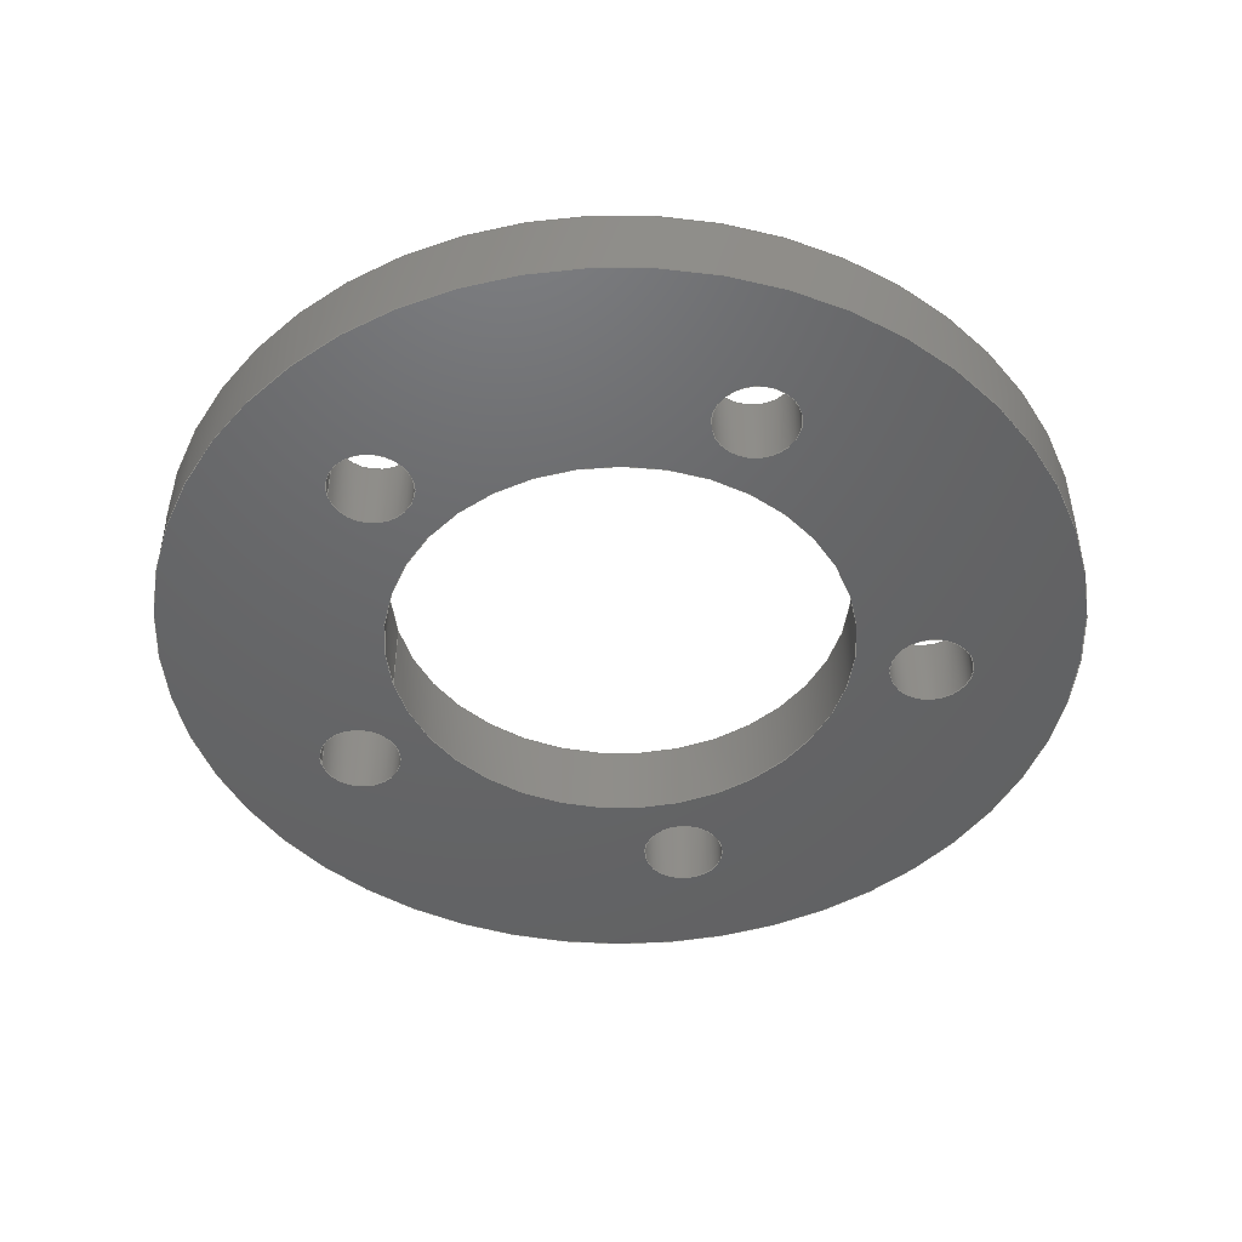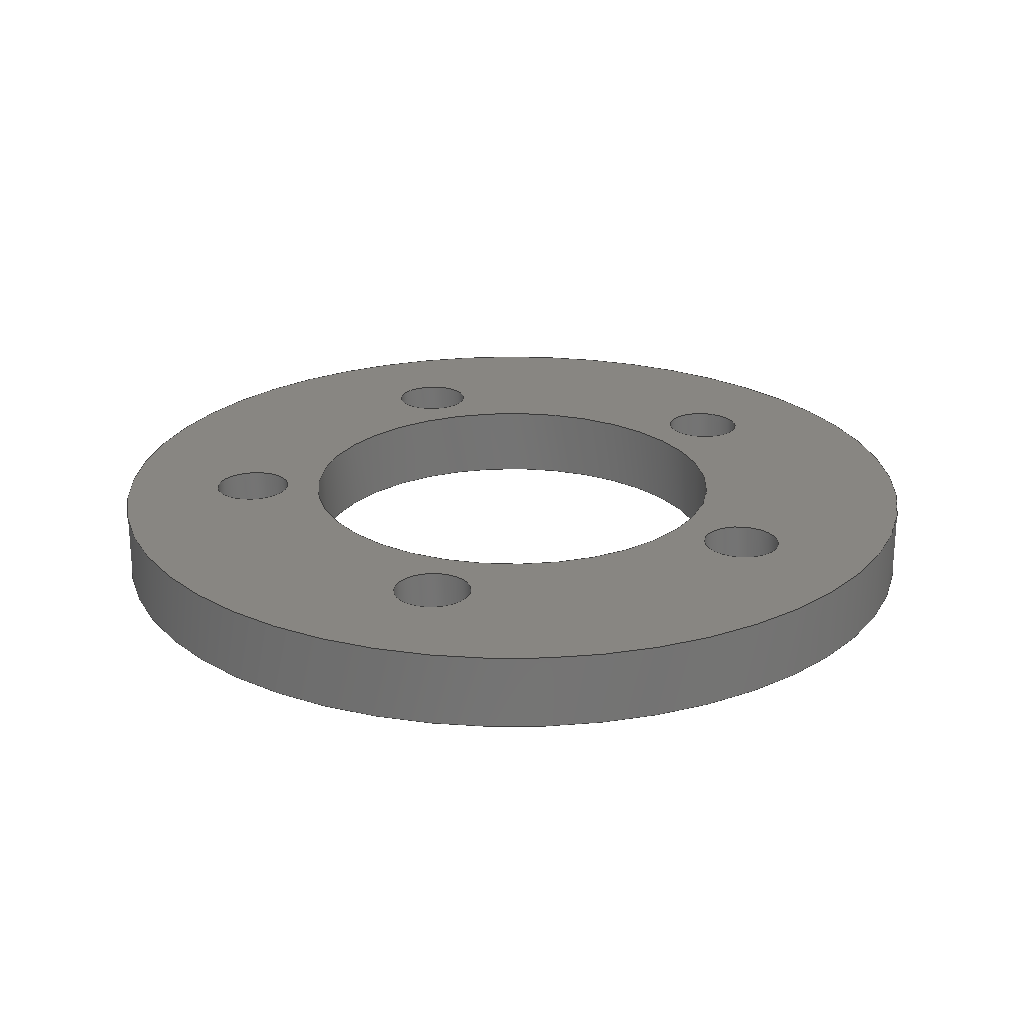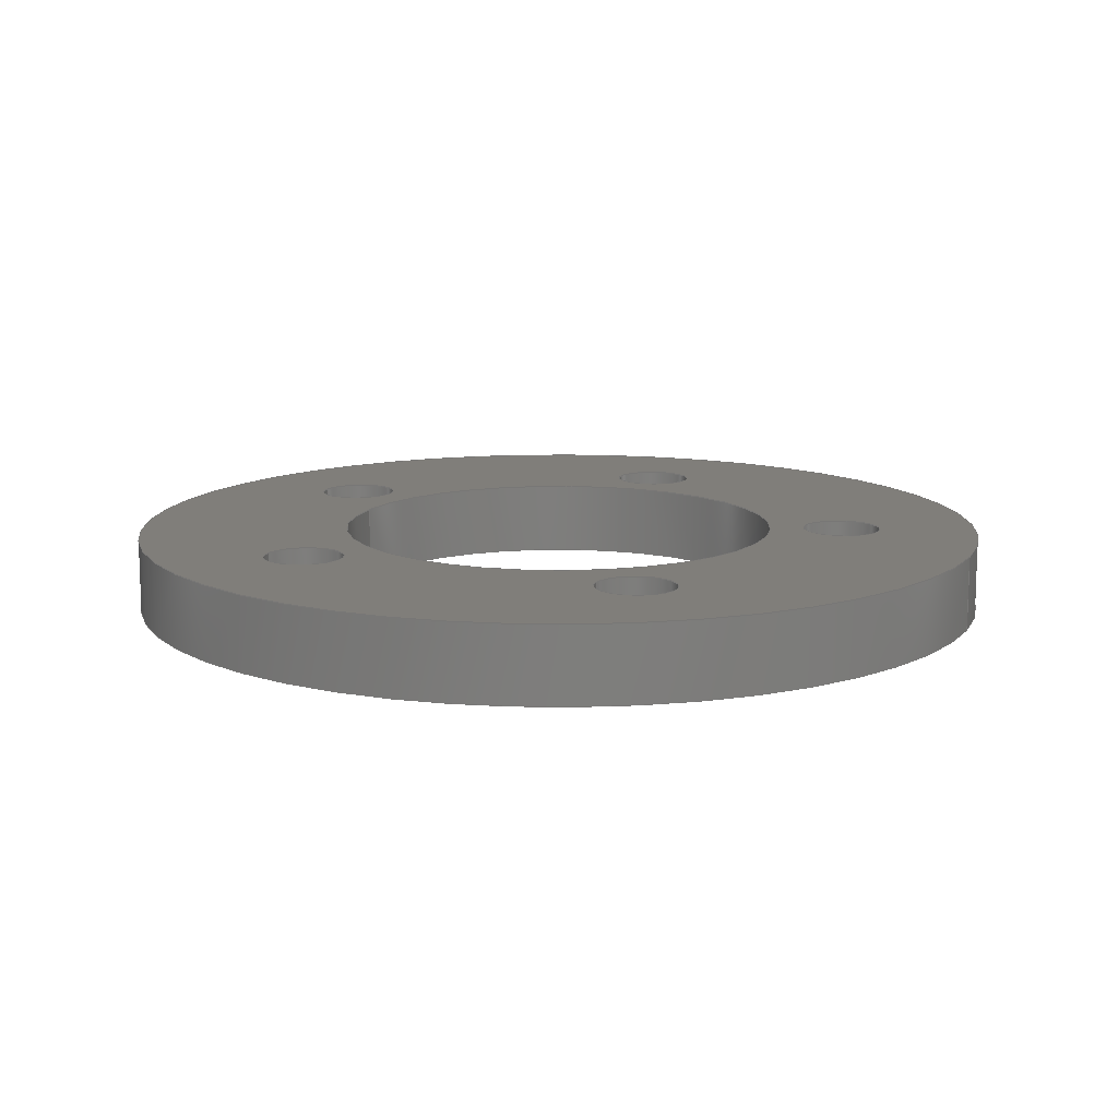
<metadata>
{"format":"step","ext":"stp","renderer":"f3d","projection":"perspective","resolution":1024,"background":"white","views":[{"elev":-46.6,"azim":12.5,"up":"+Y"},{"elev":23.5,"azim":-164.0,"up":"+Y"},{"elev":12.3,"azim":21.9,"up":"+Y"}]}
</metadata>
<code>
ISO-10303-21;
DATA;
#1=MECHANICAL_DESIGN_GEOMETRIC_PRESENTATION_REPRESENTATION('',(#4),#320);
#2=SHAPE_REPRESENTATION_RELATIONSHIP('SRR','None',#327,#3);
#3=ADVANCED_BREP_SHAPE_REPRESENTATION('',(#5),#319);
#4=STYLED_ITEM('',(#336),#5);
#5=MANIFOLD_SOLID_BREP('Solid1',#171);
#6=FACE_BOUND('',#37,.T.);
#7=FACE_BOUND('',#38,.T.);
#8=FACE_BOUND('',#39,.T.);
#9=FACE_BOUND('',#40,.T.);
#10=FACE_BOUND('',#41,.T.);
#11=FACE_BOUND('',#42,.T.);
#12=FACE_BOUND('',#44,.T.);
#13=FACE_BOUND('',#45,.T.);
#14=FACE_BOUND('',#46,.T.);
#15=FACE_BOUND('',#47,.T.);
#16=FACE_BOUND('',#48,.T.);
#17=FACE_BOUND('',#49,.T.);
#18=PLANE('',#215);
#19=PLANE('',#216);
#20=FACE_OUTER_BOUND('',#29,.T.);
#21=FACE_OUTER_BOUND('',#30,.T.);
#22=FACE_OUTER_BOUND('',#31,.T.);
#23=FACE_OUTER_BOUND('',#32,.T.);
#24=FACE_OUTER_BOUND('',#33,.T.);
#25=FACE_OUTER_BOUND('',#34,.T.);
#26=FACE_OUTER_BOUND('',#35,.T.);
#27=FACE_OUTER_BOUND('',#36,.T.);
#28=FACE_OUTER_BOUND('',#43,.T.);
#29=EDGE_LOOP('',(#113,#114,#115,#116));
#30=EDGE_LOOP('',(#117,#118,#119,#120));
#31=EDGE_LOOP('',(#121,#122,#123,#124));
#32=EDGE_LOOP('',(#125,#126,#127,#128));
#33=EDGE_LOOP('',(#129,#130,#131,#132));
#34=EDGE_LOOP('',(#133,#134,#135,#136));
#35=EDGE_LOOP('',(#137,#138,#139,#140));
#36=EDGE_LOOP('',(#141));
#37=EDGE_LOOP('',(#142));
#38=EDGE_LOOP('',(#143));
#39=EDGE_LOOP('',(#144));
#40=EDGE_LOOP('',(#145));
#41=EDGE_LOOP('',(#146));
#42=EDGE_LOOP('',(#147));
#43=EDGE_LOOP('',(#148));
#44=EDGE_LOOP('',(#149));
#45=EDGE_LOOP('',(#150));
#46=EDGE_LOOP('',(#151));
#47=EDGE_LOOP('',(#152));
#48=EDGE_LOOP('',(#153));
#49=EDGE_LOOP('',(#154));
#50=LINE('',#277,#57);
#51=LINE('',#283,#58);
#52=LINE('',#289,#59);
#53=LINE('',#295,#60);
#54=LINE('',#301,#61);
#55=LINE('',#307,#62);
#56=LINE('',#313,#63);
#57=VECTOR('',#223,12);
#58=VECTOR('',#230,2.15);
#59=VECTOR('',#237,2.15);
#60=VECTOR('',#244,2.15);
#61=VECTOR('',#251,2.15);
#62=VECTOR('',#258,2.15);
#63=VECTOR('',#265,23.5);
#64=CIRCLE('',#195,12);
#65=CIRCLE('',#196,12);
#66=CIRCLE('',#198,2.15);
#67=CIRCLE('',#199,2.15);
#68=CIRCLE('',#201,2.15);
#69=CIRCLE('',#202,2.15);
#70=CIRCLE('',#204,2.15);
#71=CIRCLE('',#205,2.15);
#72=CIRCLE('',#207,2.15);
#73=CIRCLE('',#208,2.15);
#74=CIRCLE('',#210,2.15);
#75=CIRCLE('',#211,2.15);
#76=CIRCLE('',#213,23.5);
#77=CIRCLE('',#214,23.5);
#78=VERTEX_POINT('',#274);
#79=VERTEX_POINT('',#276);
#80=VERTEX_POINT('',#280);
#81=VERTEX_POINT('',#282);
#82=VERTEX_POINT('',#286);
#83=VERTEX_POINT('',#288);
#84=VERTEX_POINT('',#292);
#85=VERTEX_POINT('',#294);
#86=VERTEX_POINT('',#298);
#87=VERTEX_POINT('',#300);
#88=VERTEX_POINT('',#304);
#89=VERTEX_POINT('',#306);
#90=VERTEX_POINT('',#310);
#91=VERTEX_POINT('',#312);
#92=EDGE_CURVE('',#78,#78,#64,.T.);
#93=EDGE_CURVE('',#78,#79,#50,.T.);
#94=EDGE_CURVE('',#79,#79,#65,.T.);
#95=EDGE_CURVE('',#80,#80,#66,.T.);
#96=EDGE_CURVE('',#80,#81,#51,.T.);
#97=EDGE_CURVE('',#81,#81,#67,.T.);
#98=EDGE_CURVE('',#82,#82,#68,.T.);
#99=EDGE_CURVE('',#82,#83,#52,.T.);
#100=EDGE_CURVE('',#83,#83,#69,.T.);
#101=EDGE_CURVE('',#84,#84,#70,.T.);
#102=EDGE_CURVE('',#84,#85,#53,.T.);
#103=EDGE_CURVE('',#85,#85,#71,.T.);
#104=EDGE_CURVE('',#86,#86,#72,.T.);
#105=EDGE_CURVE('',#86,#87,#54,.T.);
#106=EDGE_CURVE('',#87,#87,#73,.T.);
#107=EDGE_CURVE('',#88,#88,#74,.T.);
#108=EDGE_CURVE('',#88,#89,#55,.T.);
#109=EDGE_CURVE('',#89,#89,#75,.T.);
#110=EDGE_CURVE('',#90,#90,#76,.T.);
#111=EDGE_CURVE('',#90,#91,#56,.T.);
#112=EDGE_CURVE('',#91,#91,#77,.T.);
#113=ORIENTED_EDGE('',*,*,#92,.F.);
#114=ORIENTED_EDGE('',*,*,#93,.T.);
#115=ORIENTED_EDGE('',*,*,#94,.T.);
#116=ORIENTED_EDGE('',*,*,#93,.F.);
#117=ORIENTED_EDGE('',*,*,#95,.F.);
#118=ORIENTED_EDGE('',*,*,#96,.T.);
#119=ORIENTED_EDGE('',*,*,#97,.T.);
#120=ORIENTED_EDGE('',*,*,#96,.F.);
#121=ORIENTED_EDGE('',*,*,#98,.F.);
#122=ORIENTED_EDGE('',*,*,#99,.T.);
#123=ORIENTED_EDGE('',*,*,#100,.T.);
#124=ORIENTED_EDGE('',*,*,#99,.F.);
#125=ORIENTED_EDGE('',*,*,#101,.F.);
#126=ORIENTED_EDGE('',*,*,#102,.T.);
#127=ORIENTED_EDGE('',*,*,#103,.T.);
#128=ORIENTED_EDGE('',*,*,#102,.F.);
#129=ORIENTED_EDGE('',*,*,#104,.F.);
#130=ORIENTED_EDGE('',*,*,#105,.T.);
#131=ORIENTED_EDGE('',*,*,#106,.T.);
#132=ORIENTED_EDGE('',*,*,#105,.F.);
#133=ORIENTED_EDGE('',*,*,#107,.F.);
#134=ORIENTED_EDGE('',*,*,#108,.T.);
#135=ORIENTED_EDGE('',*,*,#109,.T.);
#136=ORIENTED_EDGE('',*,*,#108,.F.);
#137=ORIENTED_EDGE('',*,*,#110,.F.);
#138=ORIENTED_EDGE('',*,*,#111,.T.);
#139=ORIENTED_EDGE('',*,*,#112,.T.);
#140=ORIENTED_EDGE('',*,*,#111,.F.);
#141=ORIENTED_EDGE('',*,*,#110,.T.);
#142=ORIENTED_EDGE('',*,*,#107,.T.);
#143=ORIENTED_EDGE('',*,*,#104,.T.);
#144=ORIENTED_EDGE('',*,*,#101,.T.);
#145=ORIENTED_EDGE('',*,*,#98,.T.);
#146=ORIENTED_EDGE('',*,*,#95,.T.);
#147=ORIENTED_EDGE('',*,*,#92,.T.);
#148=ORIENTED_EDGE('',*,*,#112,.F.);
#149=ORIENTED_EDGE('',*,*,#109,.F.);
#150=ORIENTED_EDGE('',*,*,#106,.F.);
#151=ORIENTED_EDGE('',*,*,#103,.F.);
#152=ORIENTED_EDGE('',*,*,#100,.F.);
#153=ORIENTED_EDGE('',*,*,#97,.F.);
#154=ORIENTED_EDGE('',*,*,#94,.F.);
#155=CYLINDRICAL_SURFACE('',#194,12);
#156=CYLINDRICAL_SURFACE('',#197,2.15);
#157=CYLINDRICAL_SURFACE('',#200,2.15);
#158=CYLINDRICAL_SURFACE('',#203,2.15);
#159=CYLINDRICAL_SURFACE('',#206,2.15);
#160=CYLINDRICAL_SURFACE('',#209,2.15);
#161=CYLINDRICAL_SURFACE('',#212,23.5);
#162=ADVANCED_FACE('',(#20),#155,.F.);
#163=ADVANCED_FACE('',(#21),#156,.F.);
#164=ADVANCED_FACE('',(#22),#157,.F.);
#165=ADVANCED_FACE('',(#23),#158,.F.);
#166=ADVANCED_FACE('',(#24),#159,.F.);
#167=ADVANCED_FACE('',(#25),#160,.F.);
#168=ADVANCED_FACE('',(#26),#161,.T.);
#169=ADVANCED_FACE('',(#27,#6,#7,#8,#9,#10,#11),#18,.T.);
#170=ADVANCED_FACE('',(#28,#12,#13,#14,#15,#16,#17),#19,.F.);
#171=CLOSED_SHELL('',(#162,#163,#164,#165,#166,#167,#168,#169,#170));
#172=DERIVED_UNIT_ELEMENT(#175,1);
#173=DERIVED_UNIT_ELEMENT(#322,-3);
#174=DIMENSIONAL_EXPONENTS(0,1,0,0,0,0,0);
#175=(
CONVERSION_BASED_UNIT('gram',#177)
MASS_UNIT()
NAMED_UNIT(#174)
);
#176=(
MASS_UNIT()
NAMED_UNIT(*)
SI_UNIT(.KILO.,.GRAM.)
);
#177=MASS_MEASURE_WITH_UNIT(MASS_MEASURE(0.001),#176);
#178=DERIVED_UNIT((#172,#173));
#179=MEASURE_REPRESENTATION_ITEM('density measure',
POSITIVE_RATIO_MEASURE(1),#178);
#180=PROPERTY_DEFINITION_REPRESENTATION(#185,#182);
#181=PROPERTY_DEFINITION_REPRESENTATION(#186,#183);
#182=REPRESENTATION('material name',(#184),#319);
#183=REPRESENTATION('density',(#179),#319);
#184=DESCRIPTIVE_REPRESENTATION_ITEM('Generic','Generic');
#185=PROPERTY_DEFINITION('material property','material name',#329);
#186=PROPERTY_DEFINITION('material property','density of part',#329);
#187=DATE_TIME_ROLE('creation_date');
#188=APPLIED_DATE_AND_TIME_ASSIGNMENT(#189,#187,(#329));
#189=DATE_AND_TIME(#190,#191);
#190=CALENDAR_DATE(2025,24,1);
#191=LOCAL_TIME(0,0,0,#192);
#192=COORDINATED_UNIVERSAL_TIME_OFFSET(0,0,.BEHIND.);
#193=AXIS2_PLACEMENT_3D('',#272,#217,#218);
#194=AXIS2_PLACEMENT_3D('',#273,#219,#220);
#195=AXIS2_PLACEMENT_3D('',#275,#221,#222);
#196=AXIS2_PLACEMENT_3D('',#278,#224,#225);
#197=AXIS2_PLACEMENT_3D('',#279,#226,#227);
#198=AXIS2_PLACEMENT_3D('',#281,#228,#229);
#199=AXIS2_PLACEMENT_3D('',#284,#231,#232);
#200=AXIS2_PLACEMENT_3D('',#285,#233,#234);
#201=AXIS2_PLACEMENT_3D('',#287,#235,#236);
#202=AXIS2_PLACEMENT_3D('',#290,#238,#239);
#203=AXIS2_PLACEMENT_3D('',#291,#240,#241);
#204=AXIS2_PLACEMENT_3D('',#293,#242,#243);
#205=AXIS2_PLACEMENT_3D('',#296,#245,#246);
#206=AXIS2_PLACEMENT_3D('',#297,#247,#248);
#207=AXIS2_PLACEMENT_3D('',#299,#249,#250);
#208=AXIS2_PLACEMENT_3D('',#302,#252,#253);
#209=AXIS2_PLACEMENT_3D('',#303,#254,#255);
#210=AXIS2_PLACEMENT_3D('',#305,#256,#257);
#211=AXIS2_PLACEMENT_3D('',#308,#259,#260);
#212=AXIS2_PLACEMENT_3D('',#309,#261,#262);
#213=AXIS2_PLACEMENT_3D('',#311,#263,#264);
#214=AXIS2_PLACEMENT_3D('',#314,#266,#267);
#215=AXIS2_PLACEMENT_3D('',#315,#268,#269);
#216=AXIS2_PLACEMENT_3D('',#316,#270,#271);
#217=DIRECTION('axis',(0,0,1));
#218=DIRECTION('refdir',(1,0,0));
#219=DIRECTION('center_axis',(0,1,0));
#220=DIRECTION('ref_axis',(1,0,0));
#221=DIRECTION('center_axis',(0,-1,0));
#222=DIRECTION('ref_axis',(1,0,0));
#223=DIRECTION('',(0,-1,0));
#224=DIRECTION('center_axis',(0,-1,0));
#225=DIRECTION('ref_axis',(1,0,0));
#226=DIRECTION('center_axis',(0,1,0));
#227=DIRECTION('ref_axis',(1,0,0));
#228=DIRECTION('center_axis',(0,-1,0));
#229=DIRECTION('ref_axis',(1,0,0));
#230=DIRECTION('',(0,-1,0));
#231=DIRECTION('center_axis',(0,-1,0));
#232=DIRECTION('ref_axis',(1,0,0));
#233=DIRECTION('center_axis',(0,1,0));
#234=DIRECTION('ref_axis',(1,0,0));
#235=DIRECTION('center_axis',(0,-1,0));
#236=DIRECTION('ref_axis',(1,0,0));
#237=DIRECTION('',(0,-1,0));
#238=DIRECTION('center_axis',(0,-1,0));
#239=DIRECTION('ref_axis',(1,0,0));
#240=DIRECTION('center_axis',(0,1,0));
#241=DIRECTION('ref_axis',(1,0,0));
#242=DIRECTION('center_axis',(0,-1,0));
#243=DIRECTION('ref_axis',(1,0,0));
#244=DIRECTION('',(0,-1,0));
#245=DIRECTION('center_axis',(0,-1,0));
#246=DIRECTION('ref_axis',(1,0,0));
#247=DIRECTION('center_axis',(0,1,0));
#248=DIRECTION('ref_axis',(1,0,0));
#249=DIRECTION('center_axis',(0,-1,0));
#250=DIRECTION('ref_axis',(1,0,0));
#251=DIRECTION('',(0,-1,0));
#252=DIRECTION('center_axis',(0,-1,0));
#253=DIRECTION('ref_axis',(1,0,0));
#254=DIRECTION('center_axis',(0,1,0));
#255=DIRECTION('ref_axis',(1,0,0));
#256=DIRECTION('center_axis',(0,-1,0));
#257=DIRECTION('ref_axis',(1,0,0));
#258=DIRECTION('',(0,-1,0));
#259=DIRECTION('center_axis',(0,-1,0));
#260=DIRECTION('ref_axis',(1,0,0));
#261=DIRECTION('center_axis',(0,1,0));
#262=DIRECTION('ref_axis',(-1,0,0));
#263=DIRECTION('center_axis',(0,1,0));
#264=DIRECTION('ref_axis',(-1,0,0));
#265=DIRECTION('',(0,-1,0));
#266=DIRECTION('center_axis',(0,1,0));
#267=DIRECTION('ref_axis',(-1,0,0));
#268=DIRECTION('center_axis',(0,1,0));
#269=DIRECTION('ref_axis',(0,0,1));
#270=DIRECTION('center_axis',(0,1,0));
#271=DIRECTION('ref_axis',(0,0,1));
#272=CARTESIAN_POINT('',(0,0,0));
#273=CARTESIAN_POINT('Origin',(0,0,0));
#274=CARTESIAN_POINT('',(-12,4,1.47e-15));
#275=CARTESIAN_POINT('Origin',(0,4,0));
#276=CARTESIAN_POINT('',(-12,0,1.47e-15));
#277=CARTESIAN_POINT('',(-12,0,1.47e-15));
#278=CARTESIAN_POINT('Origin',(0,0,0));
#279=CARTESIAN_POINT('Origin',(-1.959e-15,0,-16));
#280=CARTESIAN_POINT('',(-2.15,4,-16));
#281=CARTESIAN_POINT('Origin',(-1.959e-15,4,-16));
#282=CARTESIAN_POINT('',(-2.15,0,-16));
#283=CARTESIAN_POINT('',(-2.15,0,-16));
#284=CARTESIAN_POINT('Origin',(-1.959e-15,0,-16));
#285=CARTESIAN_POINT('Origin',(-15.22,0,-4.944));
#286=CARTESIAN_POINT('',(-17.37,4,-4.944));
#287=CARTESIAN_POINT('Origin',(-15.22,4,-4.944));
#288=CARTESIAN_POINT('',(-17.37,0,-4.944));
#289=CARTESIAN_POINT('',(-17.37,0,-4.944));
#290=CARTESIAN_POINT('Origin',(-15.22,0,-4.944));
#291=CARTESIAN_POINT('Origin',(-9.405,0,12.94));
#292=CARTESIAN_POINT('',(-11.55,4,12.94));
#293=CARTESIAN_POINT('Origin',(-9.405,4,12.94));
#294=CARTESIAN_POINT('',(-11.55,0,12.94));
#295=CARTESIAN_POINT('',(-11.55,0,12.94));
#296=CARTESIAN_POINT('Origin',(-9.405,0,12.94));
#297=CARTESIAN_POINT('Origin',(9.405,0,12.94));
#298=CARTESIAN_POINT('',(7.255,4,12.94));
#299=CARTESIAN_POINT('Origin',(9.405,4,12.94));
#300=CARTESIAN_POINT('',(7.255,0,12.94));
#301=CARTESIAN_POINT('',(7.255,0,12.94));
#302=CARTESIAN_POINT('Origin',(9.405,0,12.94));
#303=CARTESIAN_POINT('Origin',(15.22,0,-4.944));
#304=CARTESIAN_POINT('',(13.07,4,-4.944));
#305=CARTESIAN_POINT('Origin',(15.22,4,-4.944));
#306=CARTESIAN_POINT('',(13.07,0,-4.944));
#307=CARTESIAN_POINT('',(13.07,0,-4.944));
#308=CARTESIAN_POINT('Origin',(15.22,0,-4.944));
#309=CARTESIAN_POINT('Origin',(0,0,0));
#310=CARTESIAN_POINT('',(23.5,4,-2.878e-15));
#311=CARTESIAN_POINT('Origin',(0,4,0));
#312=CARTESIAN_POINT('',(23.5,0,-2.878e-15));
#313=CARTESIAN_POINT('',(23.5,0,-2.878e-15));
#314=CARTESIAN_POINT('Origin',(0,0,0));
#315=CARTESIAN_POINT('Origin',(0,4,0));
#316=CARTESIAN_POINT('Origin',(0,0,0));
#317=UNCERTAINTY_MEASURE_WITH_UNIT(LENGTH_MEASURE(0.01),#321,
'DISTANCE_ACCURACY_VALUE',
'Maximum model space distance between geometric entities at asserted c
onnectivities');
#318=UNCERTAINTY_MEASURE_WITH_UNIT(LENGTH_MEASURE(0.01),#321,
'DISTANCE_ACCURACY_VALUE',
'Maximum model space distance between geometric entities at asserted c
onnectivities');
#319=(
GEOMETRIC_REPRESENTATION_CONTEXT(3)
GLOBAL_UNCERTAINTY_ASSIGNED_CONTEXT((#317))
GLOBAL_UNIT_ASSIGNED_CONTEXT((#321,#323,#324))
REPRESENTATION_CONTEXT('','3D')
);
#320=(
GEOMETRIC_REPRESENTATION_CONTEXT(3)
GLOBAL_UNCERTAINTY_ASSIGNED_CONTEXT((#318))
GLOBAL_UNIT_ASSIGNED_CONTEXT((#321,#323,#324))
REPRESENTATION_CONTEXT('','3D')
);
#321=(
LENGTH_UNIT()
NAMED_UNIT(*)
SI_UNIT(.MILLI.,.METRE.)
);
#322=(
LENGTH_UNIT()
NAMED_UNIT(*)
SI_UNIT(.CENTI.,.METRE.)
);
#323=(
NAMED_UNIT(*)
PLANE_ANGLE_UNIT()
SI_UNIT($,.RADIAN.)
);
#324=(
NAMED_UNIT(*)
SI_UNIT($,.STERADIAN.)
SOLID_ANGLE_UNIT()
);
#325=SHAPE_DEFINITION_REPRESENTATION(#326,#327);
#326=PRODUCT_DEFINITION_SHAPE('',$,#329);
#327=SHAPE_REPRESENTATION('',(#193),#319);
#328=PRODUCT_DEFINITION_CONTEXT('part definition',#333,'design');
#329=PRODUCT_DEFINITION('gear bracket','retainer ring',#330,#328);
#330=PRODUCT_DEFINITION_FORMATION('',$,#335);
#331=PRODUCT_RELATED_PRODUCT_CATEGORY('retainer ring','retainer ring',(#335));
#332=APPLICATION_PROTOCOL_DEFINITION('international standard',
'automotive_design',2009,#333);
#333=APPLICATION_CONTEXT(
'Core Data for Automotive Mechanical Design Process');
#334=PRODUCT_CONTEXT('part definition',#333,'mechanical');
#335=PRODUCT('gear bracket','retainer ring',$,(#334));
#336=PRESENTATION_STYLE_ASSIGNMENT((#337));
#337=SURFACE_STYLE_USAGE(.BOTH.,#340);
#338=SURFACE_STYLE_RENDERING_WITH_PROPERTIES($,#344,(#339));
#339=SURFACE_STYLE_TRANSPARENT(0);
#340=SURFACE_SIDE_STYLE('',(#341,#338));
#341=SURFACE_STYLE_FILL_AREA(#342);
#342=FILL_AREA_STYLE('',(#343));
#343=FILL_AREA_STYLE_COLOUR('',#344);
#344=COLOUR_RGB('',0.749,0.749,0.749);
ENDSEC;
END-ISO-10303-21;

</code>
